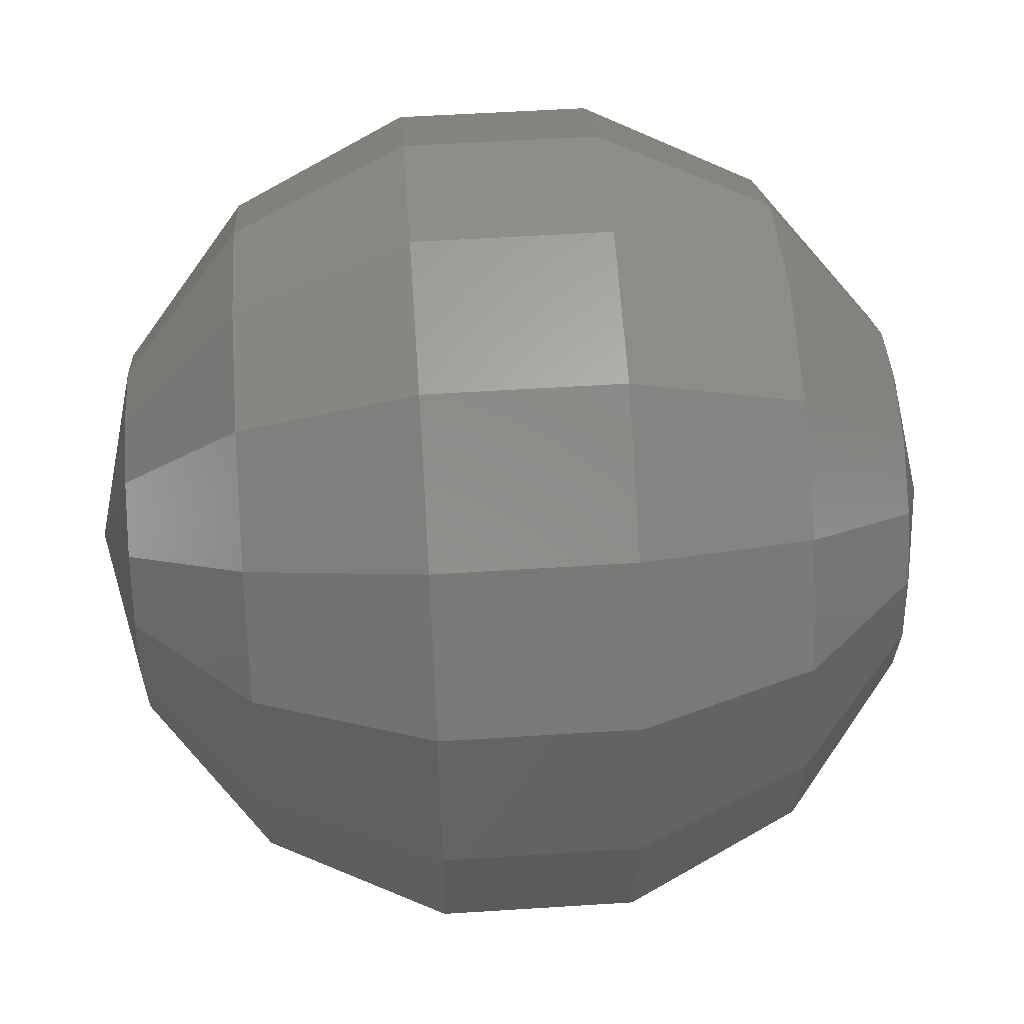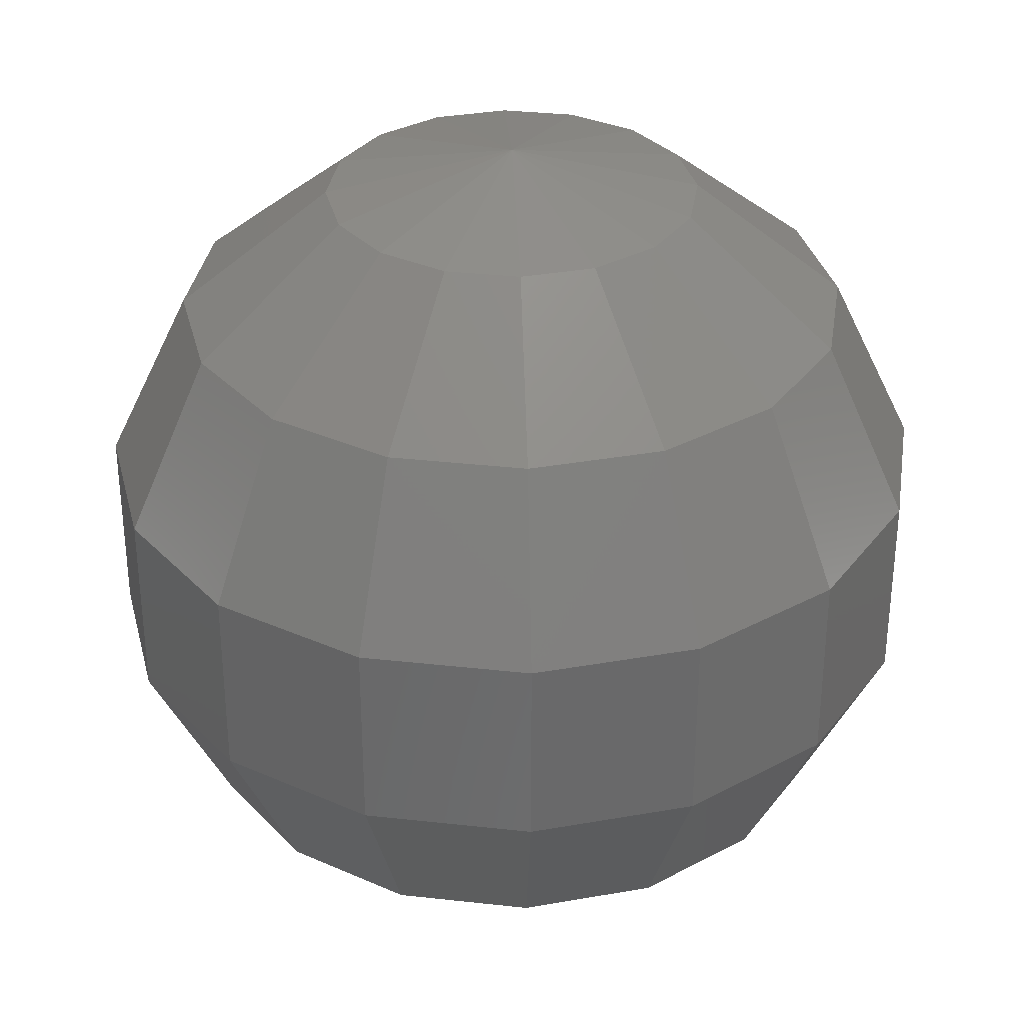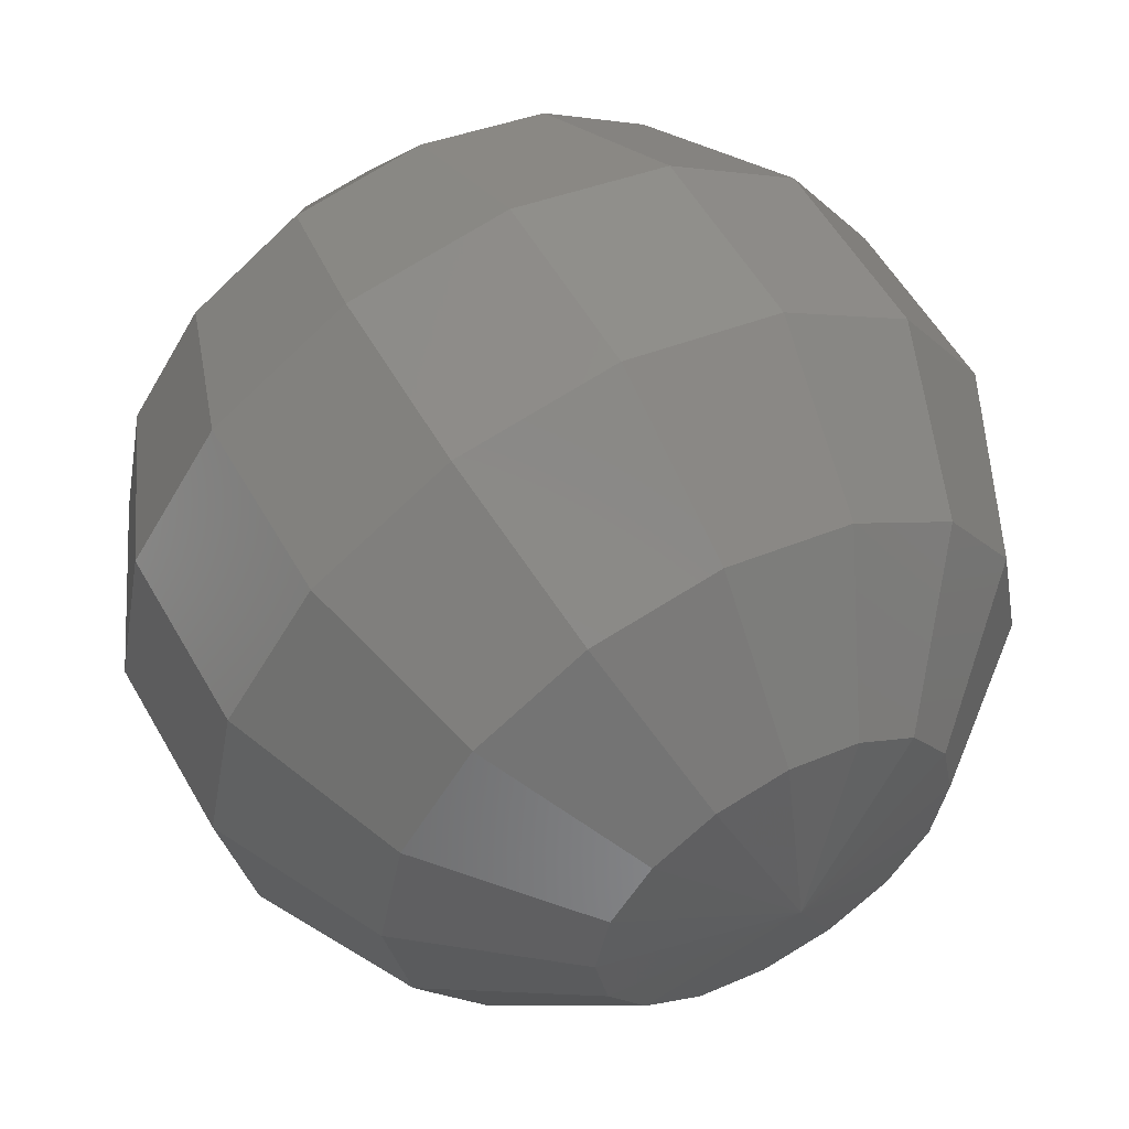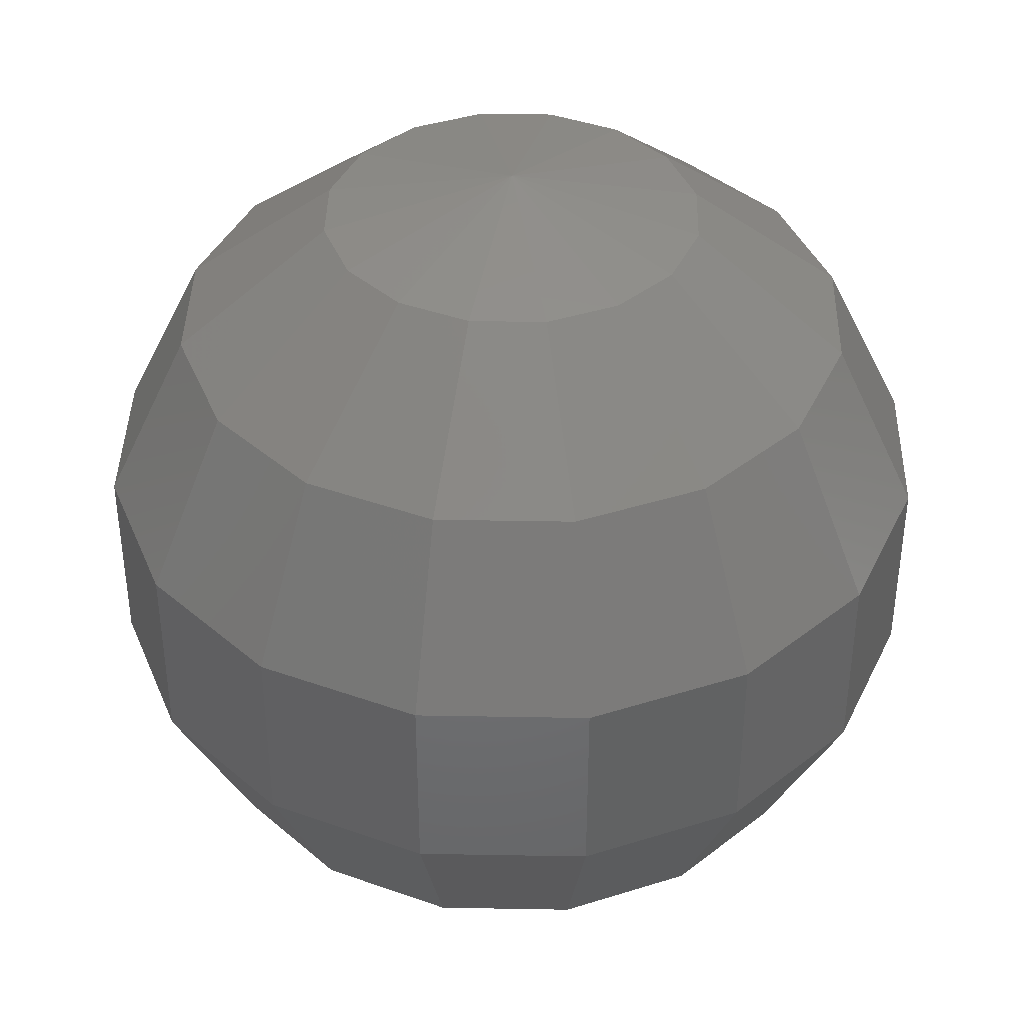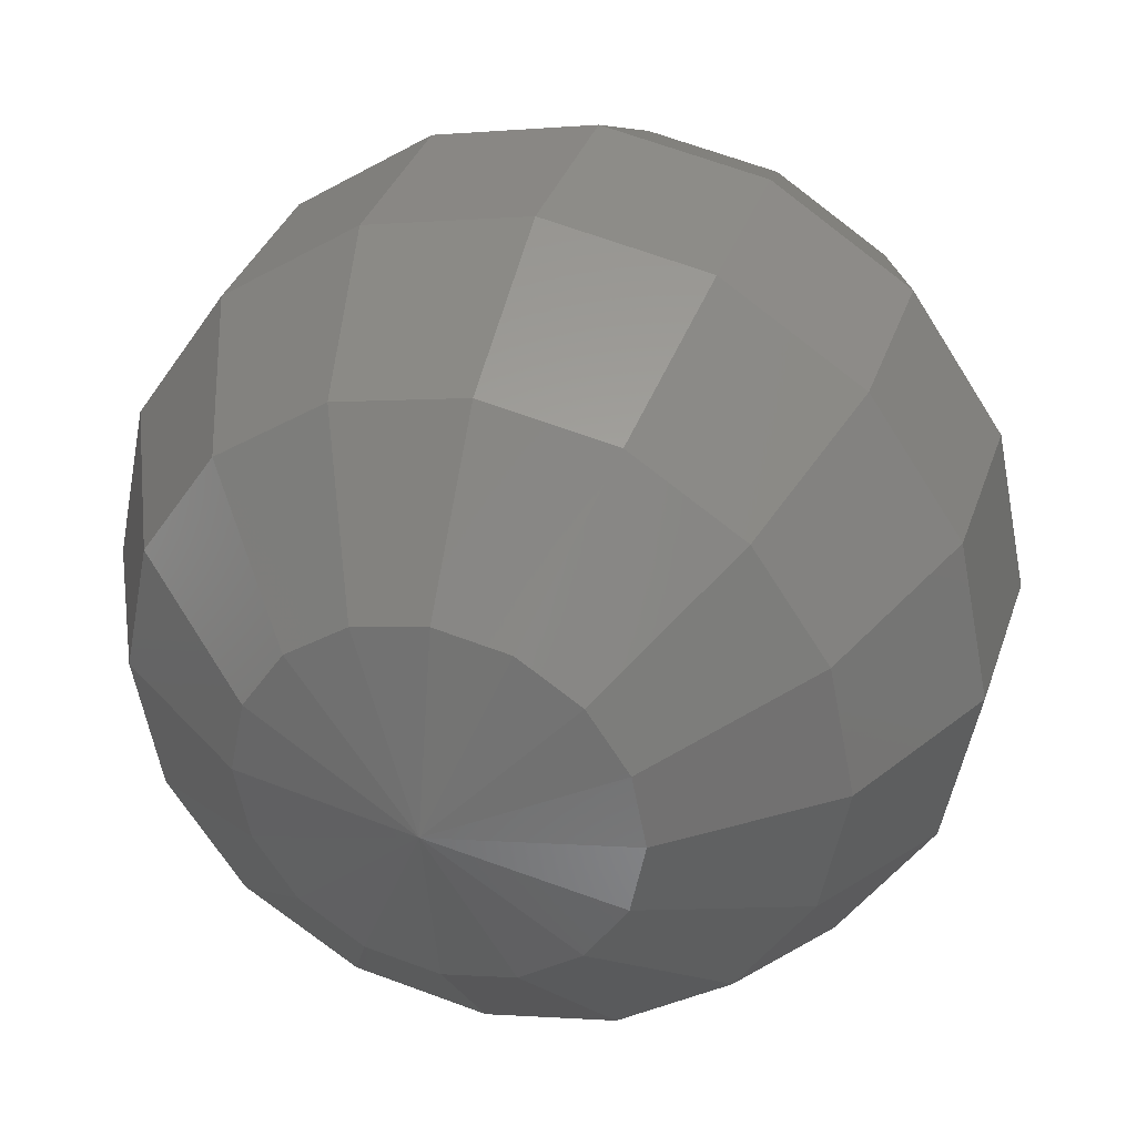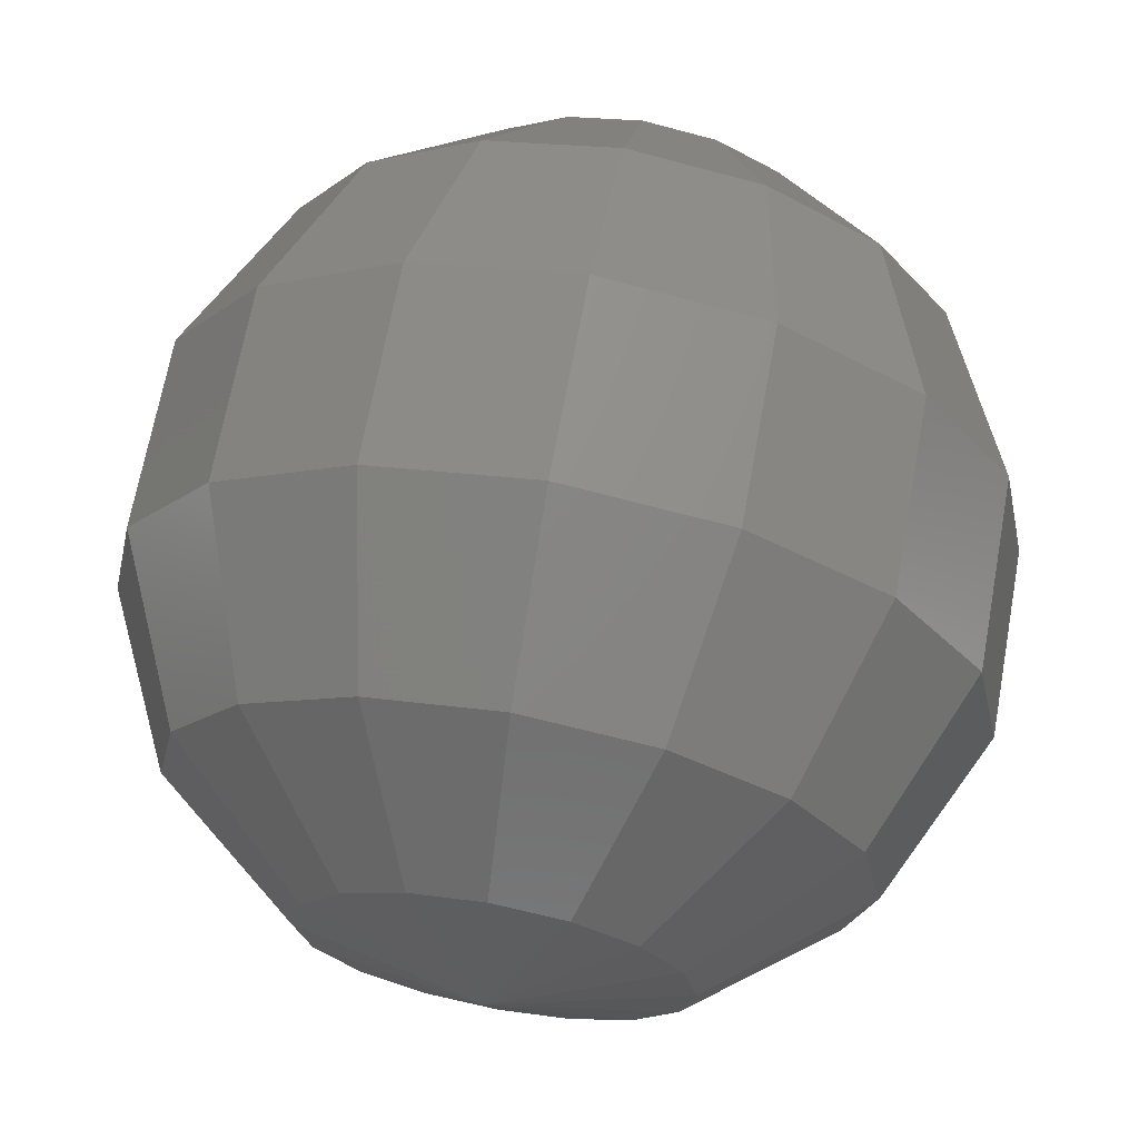
<metadata>
{"format":"stl","ext":"stl","renderer":"f3d","projection":"perspective","resolution":1024,"background":"white","views":[{"elev":52.1,"azim":-94.0,"up":"+Y"},{"elev":33.3,"azim":155.0,"up":"+Z"},{"elev":55.6,"azim":-29.3,"up":"+Y"},{"elev":40.2,"azim":57.5,"up":"+Z"},{"elev":33.4,"azim":-163.1,"up":"+Y"},{"elev":67.7,"azim":-169.7,"up":"+Y"}]}
</metadata>
<code>
# stl→obj: 98 verts, 192 faces
v 0.2169 0 0.4505
v 0.2004 0.08302 0.4505
v 0 0 0.5
v 0.1534 0.1534 0.4505
v 0.08302 0.2004 0.4505
v -9.483e-09 0.2169 0.4505
v -0.08302 0.2004 0.4505
v -0.1534 0.1534 0.4505
v -0.2004 0.08302 0.4505
v -0.2169 -1.897e-08 0.4505
v -0.2004 -0.08302 0.4505
v -0.1534 -0.1534 0.4505
v -0.08302 -0.2004 0.4505
v 2.845e-08 -0.2169 0.4505
v 0.08302 -0.2004 0.4505
v 0.1534 -0.1534 0.4505
v 0.2004 -0.08302 0.4505
v 0.2169 0 -0.4505
v 0 0 -0.5
v 0.2004 0.08302 -0.4505
v 0.1534 0.1534 -0.4505
v 0.08302 0.2004 -0.4505
v -9.483e-09 0.2169 -0.4505
v -0.08302 0.2004 -0.4505
v -0.1534 0.1534 -0.4505
v -0.2004 0.08302 -0.4505
v -0.2169 -1.897e-08 -0.4505
v -0.2004 -0.08302 -0.4505
v -0.1534 -0.1534 -0.4505
v -0.08302 -0.2004 -0.4505
v 2.845e-08 -0.2169 -0.4505
v 0.08302 -0.2004 -0.4505
v 0.1534 -0.1534 -0.4505
v 0.2004 -0.08302 -0.4505
v 0.3909 0 0.3117
v 0.3612 0.1496 0.3117
v 0.4875 0 0.1113
v 0.4504 0.1865 0.1113
v 0.4875 0 -0.1113
v 0.4504 0.1865 -0.1113
v 0.3909 0 -0.3117
v 0.3612 0.1496 -0.3117
v 0.2764 0.2764 0.3117
v 0.3447 0.3447 0.1113
v 0.3447 0.3447 -0.1113
v 0.2764 0.2764 -0.3117
v 0.1496 0.3612 0.3117
v 0.1865 0.4504 0.1113
v 0.1865 0.4504 -0.1113
v 0.1496 0.3612 -0.3117
v -1.709e-08 0.3909 0.3117
v -2.131e-08 0.4875 0.1113
v -2.131e-08 0.4875 -0.1113
v -1.709e-08 0.3909 -0.3117
v -0.1496 0.3612 0.3117
v -0.1865 0.4504 0.1113
v -0.1865 0.4504 -0.1113
v -0.1496 0.3612 -0.3117
v -0.2764 0.2764 0.3117
v -0.3447 0.3447 0.1113
v -0.3447 0.3447 -0.1113
v -0.2764 0.2764 -0.3117
v -0.3612 0.1496 0.3117
v -0.4504 0.1865 0.1113
v -0.4504 0.1865 -0.1113
v -0.3612 0.1496 -0.3117
v -0.3909 -3.417e-08 0.3117
v -0.4875 -4.262e-08 0.1113
v -0.4875 -4.262e-08 -0.1113
v -0.3909 -3.417e-08 -0.3117
v -0.3612 -0.1496 0.3117
v -0.4504 -0.1865 0.1113
v -0.4504 -0.1865 -0.1113
v -0.3612 -0.1496 -0.3117
v -0.2764 -0.2764 0.3117
v -0.3447 -0.3447 0.1113
v -0.3447 -0.3447 -0.1113
v -0.2764 -0.2764 -0.3117
v -0.1496 -0.3612 0.3117
v -0.1865 -0.4504 0.1113
v -0.1865 -0.4504 -0.1113
v -0.1496 -0.3612 -0.3117
v 5.126e-08 -0.3909 0.3117
v 6.392e-08 -0.4875 0.1113
v 6.392e-08 -0.4875 -0.1113
v 5.126e-08 -0.3909 -0.3117
v 0.1496 -0.3612 0.3117
v 0.1865 -0.4504 0.1113
v 0.1865 -0.4504 -0.1113
v 0.1496 -0.3612 -0.3117
v 0.2764 -0.2764 0.3117
v 0.3447 -0.3447 0.1113
v 0.3447 -0.3447 -0.1113
v 0.2764 -0.2764 -0.3117
v 0.3612 -0.1496 0.3117
v 0.4504 -0.1865 0.1113
v 0.4504 -0.1865 -0.1113
v 0.3612 -0.1496 -0.3117
f 1 2 3
f 2 4 3
f 4 5 3
f 5 6 3
f 6 7 3
f 7 8 3
f 8 9 3
f 9 10 3
f 10 11 3
f 11 12 3
f 12 13 3
f 13 14 3
f 14 15 3
f 15 16 3
f 16 17 3
f 17 1 3
f 18 19 20
f 20 19 21
f 21 19 22
f 22 19 23
f 23 19 24
f 24 19 25
f 25 19 26
f 26 19 27
f 27 19 28
f 28 19 29
f 29 19 30
f 30 19 31
f 31 19 32
f 32 19 33
f 33 19 34
f 34 19 18
f 1 35 36
f 1 36 2
f 35 37 38
f 35 38 36
f 37 39 40
f 37 40 38
f 39 41 42
f 39 42 40
f 41 18 20
f 41 20 42
f 2 36 43
f 2 43 4
f 36 38 44
f 36 44 43
f 38 40 45
f 38 45 44
f 40 42 46
f 40 46 45
f 42 20 21
f 42 21 46
f 4 43 47
f 4 47 5
f 43 44 48
f 43 48 47
f 44 45 49
f 44 49 48
f 45 46 50
f 45 50 49
f 46 21 22
f 46 22 50
f 5 47 51
f 5 51 6
f 47 48 52
f 47 52 51
f 48 49 53
f 48 53 52
f 49 50 54
f 49 54 53
f 50 22 23
f 50 23 54
f 6 51 55
f 6 55 7
f 51 52 56
f 51 56 55
f 52 53 57
f 52 57 56
f 53 54 58
f 53 58 57
f 54 23 24
f 54 24 58
f 7 55 59
f 7 59 8
f 55 56 60
f 55 60 59
f 56 57 61
f 56 61 60
f 57 58 62
f 57 62 61
f 58 24 25
f 58 25 62
f 8 59 63
f 8 63 9
f 59 60 64
f 59 64 63
f 60 61 65
f 60 65 64
f 61 62 66
f 61 66 65
f 62 25 26
f 62 26 66
f 9 63 67
f 9 67 10
f 63 64 68
f 63 68 67
f 64 65 69
f 64 69 68
f 65 66 70
f 65 70 69
f 66 26 27
f 66 27 70
f 10 67 71
f 10 71 11
f 67 68 72
f 67 72 71
f 68 69 73
f 68 73 72
f 69 70 74
f 69 74 73
f 70 27 28
f 70 28 74
f 11 71 75
f 11 75 12
f 71 72 76
f 71 76 75
f 72 73 77
f 72 77 76
f 73 74 78
f 73 78 77
f 74 28 29
f 74 29 78
f 12 75 79
f 12 79 13
f 75 76 80
f 75 80 79
f 76 77 81
f 76 81 80
f 77 78 82
f 77 82 81
f 78 29 30
f 78 30 82
f 13 79 83
f 13 83 14
f 79 80 84
f 79 84 83
f 80 81 85
f 80 85 84
f 81 82 86
f 81 86 85
f 82 30 31
f 82 31 86
f 14 83 87
f 14 87 15
f 83 84 88
f 83 88 87
f 84 85 89
f 84 89 88
f 85 86 90
f 85 90 89
f 86 31 32
f 86 32 90
f 15 87 91
f 15 91 16
f 87 88 92
f 87 92 91
f 88 89 93
f 88 93 92
f 89 90 94
f 89 94 93
f 90 32 33
f 90 33 94
f 16 91 95
f 16 95 17
f 91 92 96
f 91 96 95
f 92 93 97
f 92 97 96
f 93 94 98
f 93 98 97
f 94 33 34
f 94 34 98
f 17 95 35
f 17 35 1
f 95 96 37
f 95 37 35
f 96 97 39
f 96 39 37
f 97 98 41
f 97 41 39
f 98 34 18
f 98 18 41

</code>
